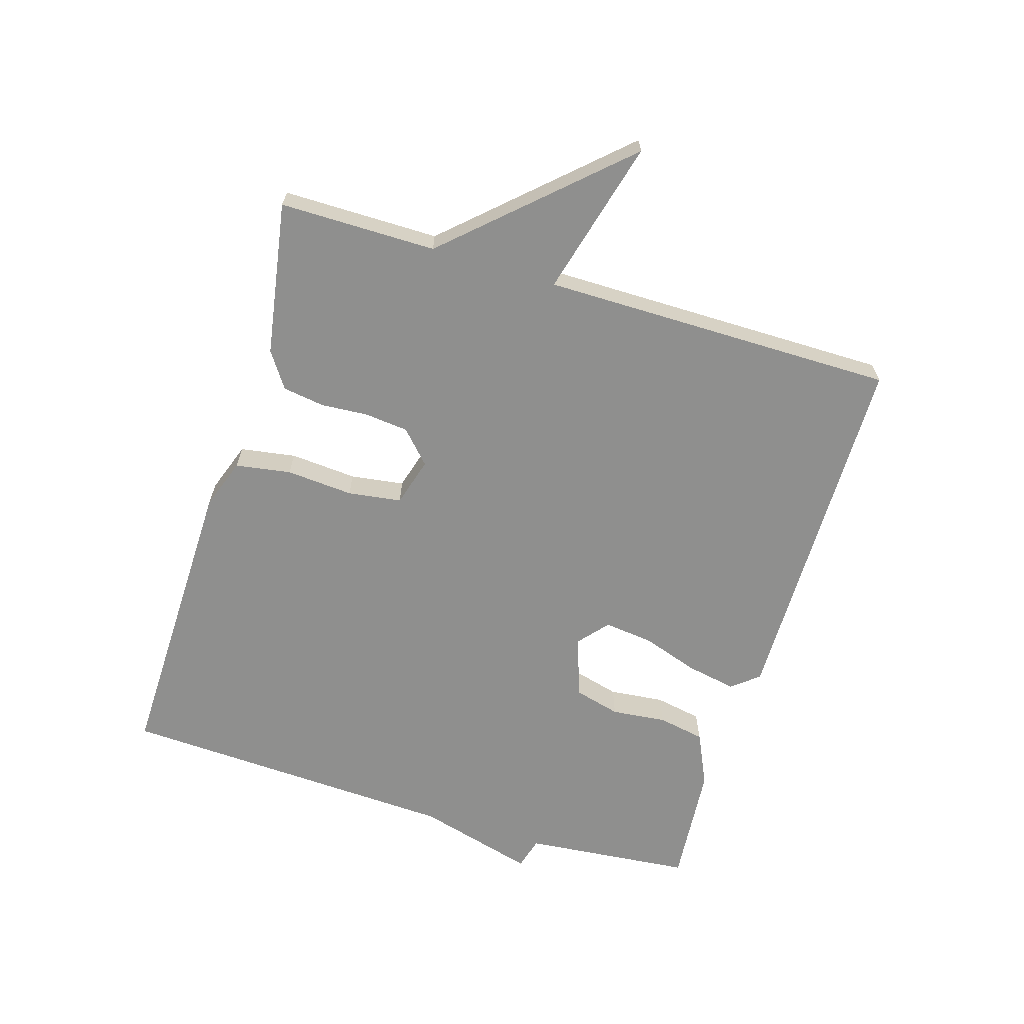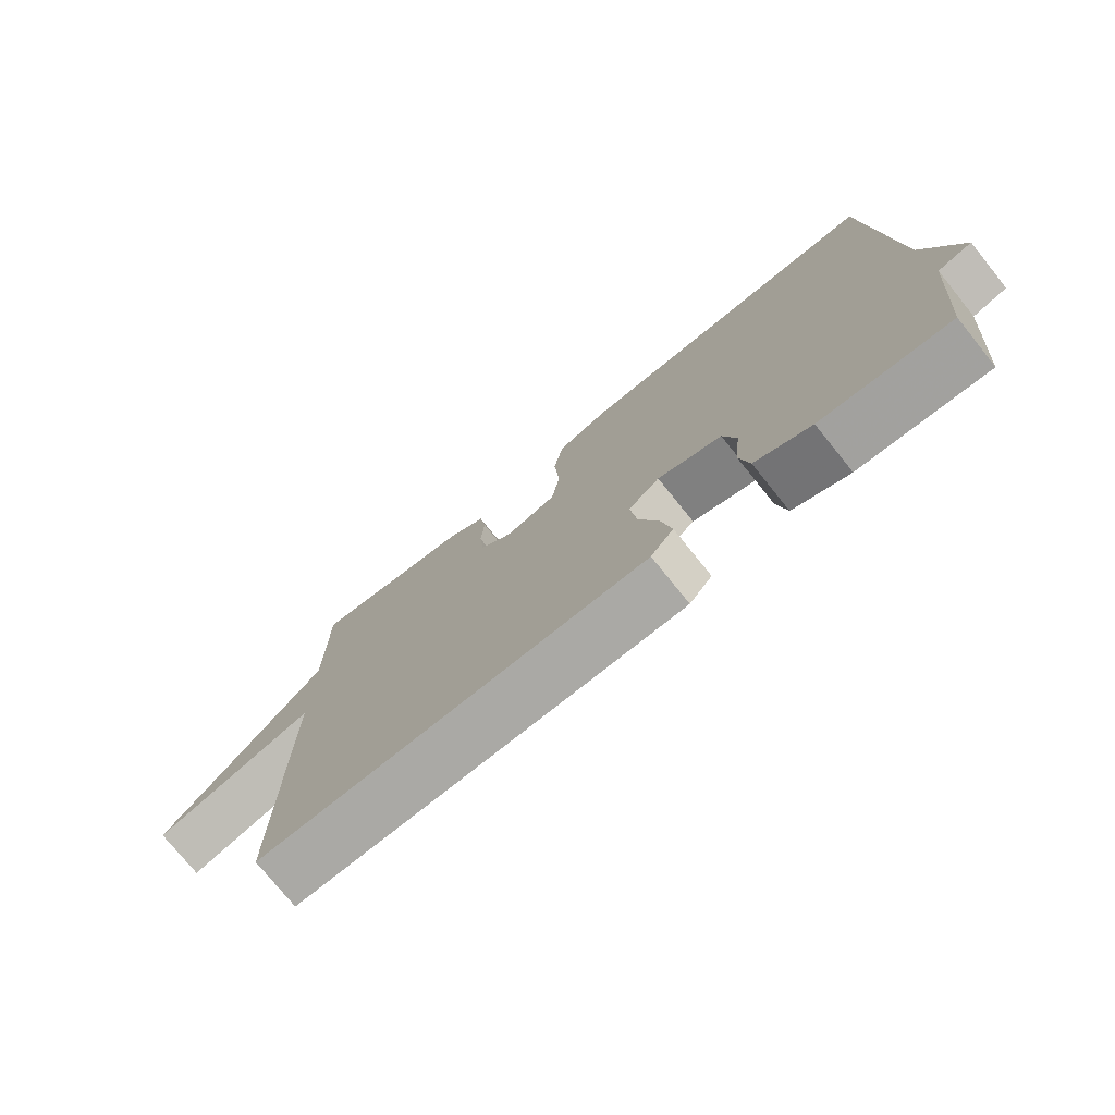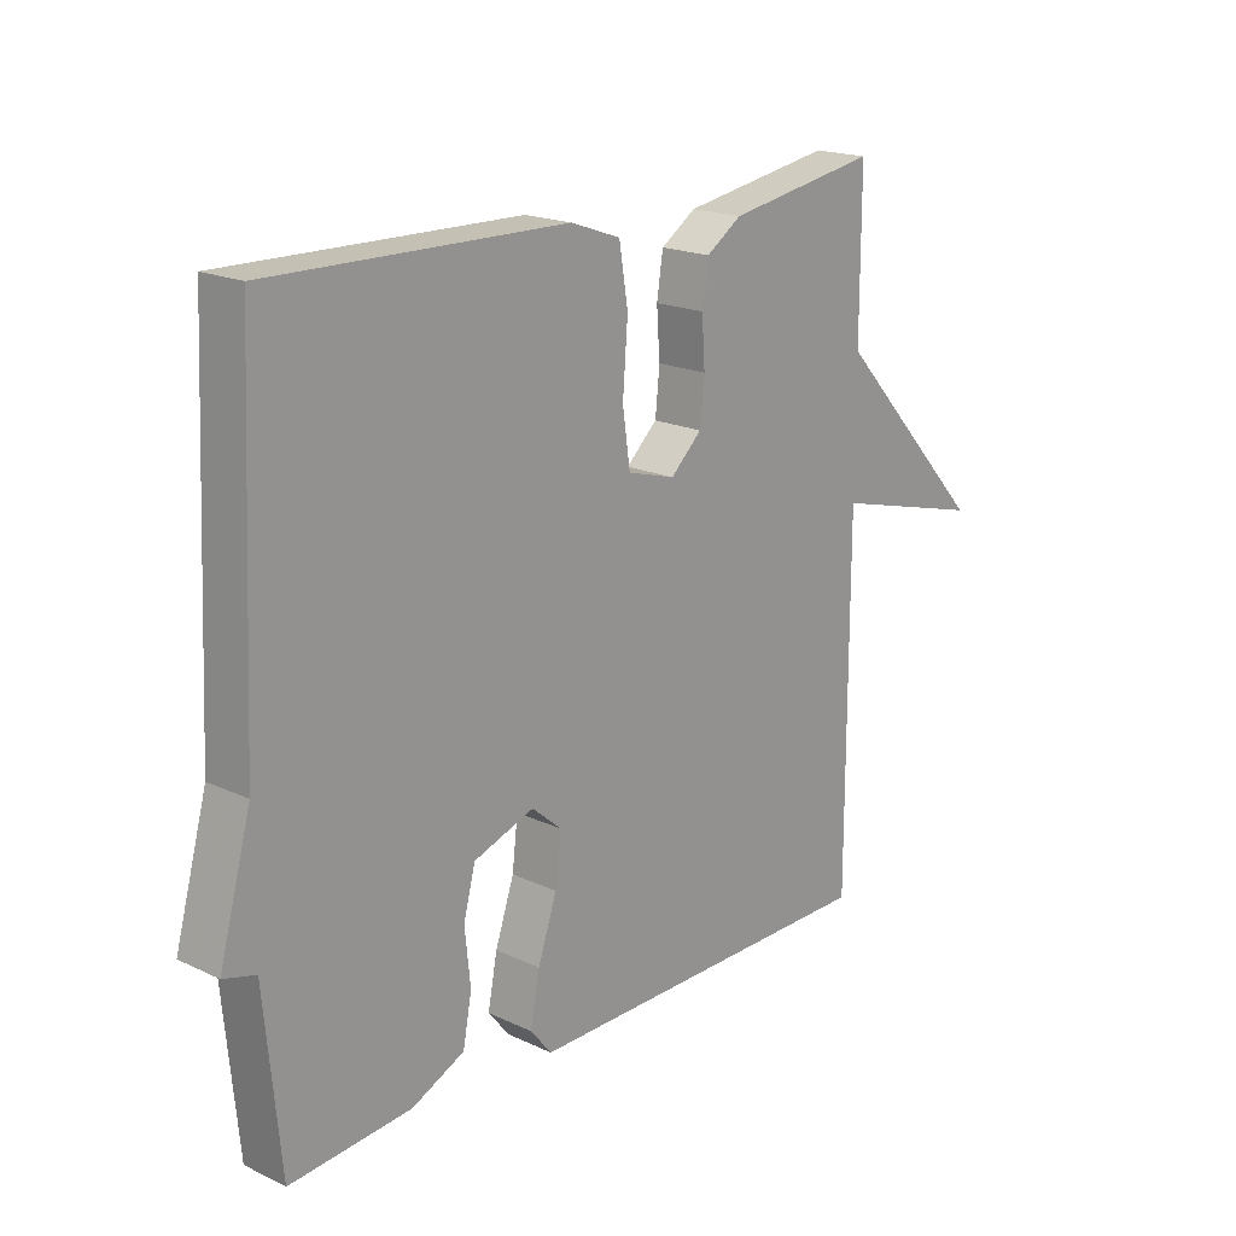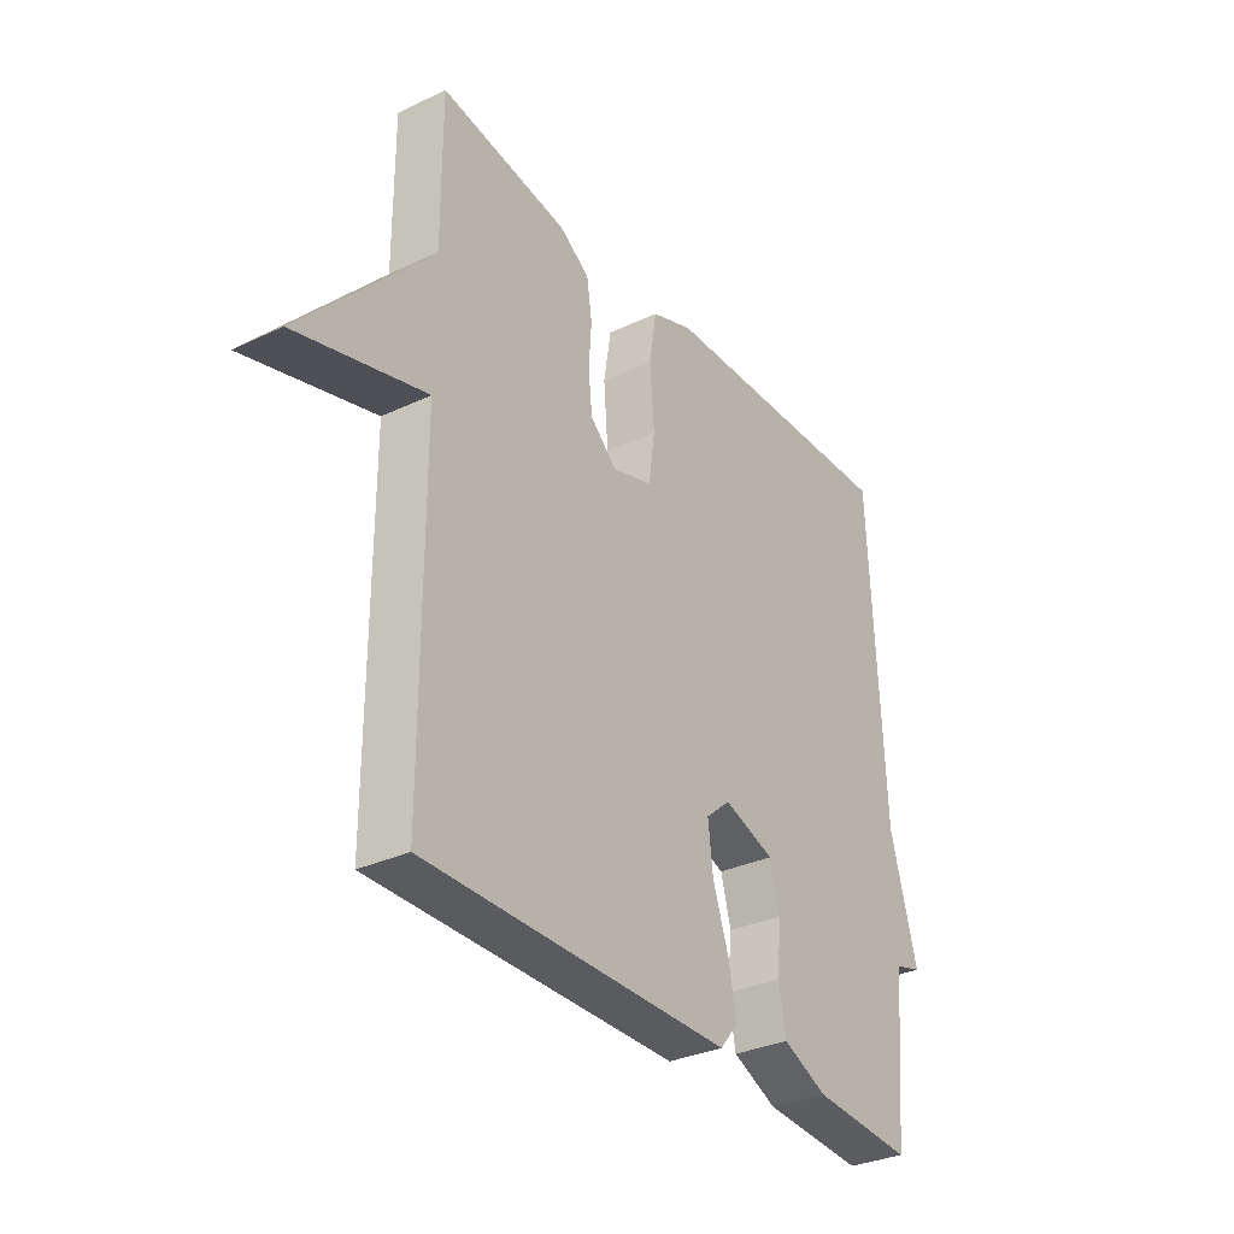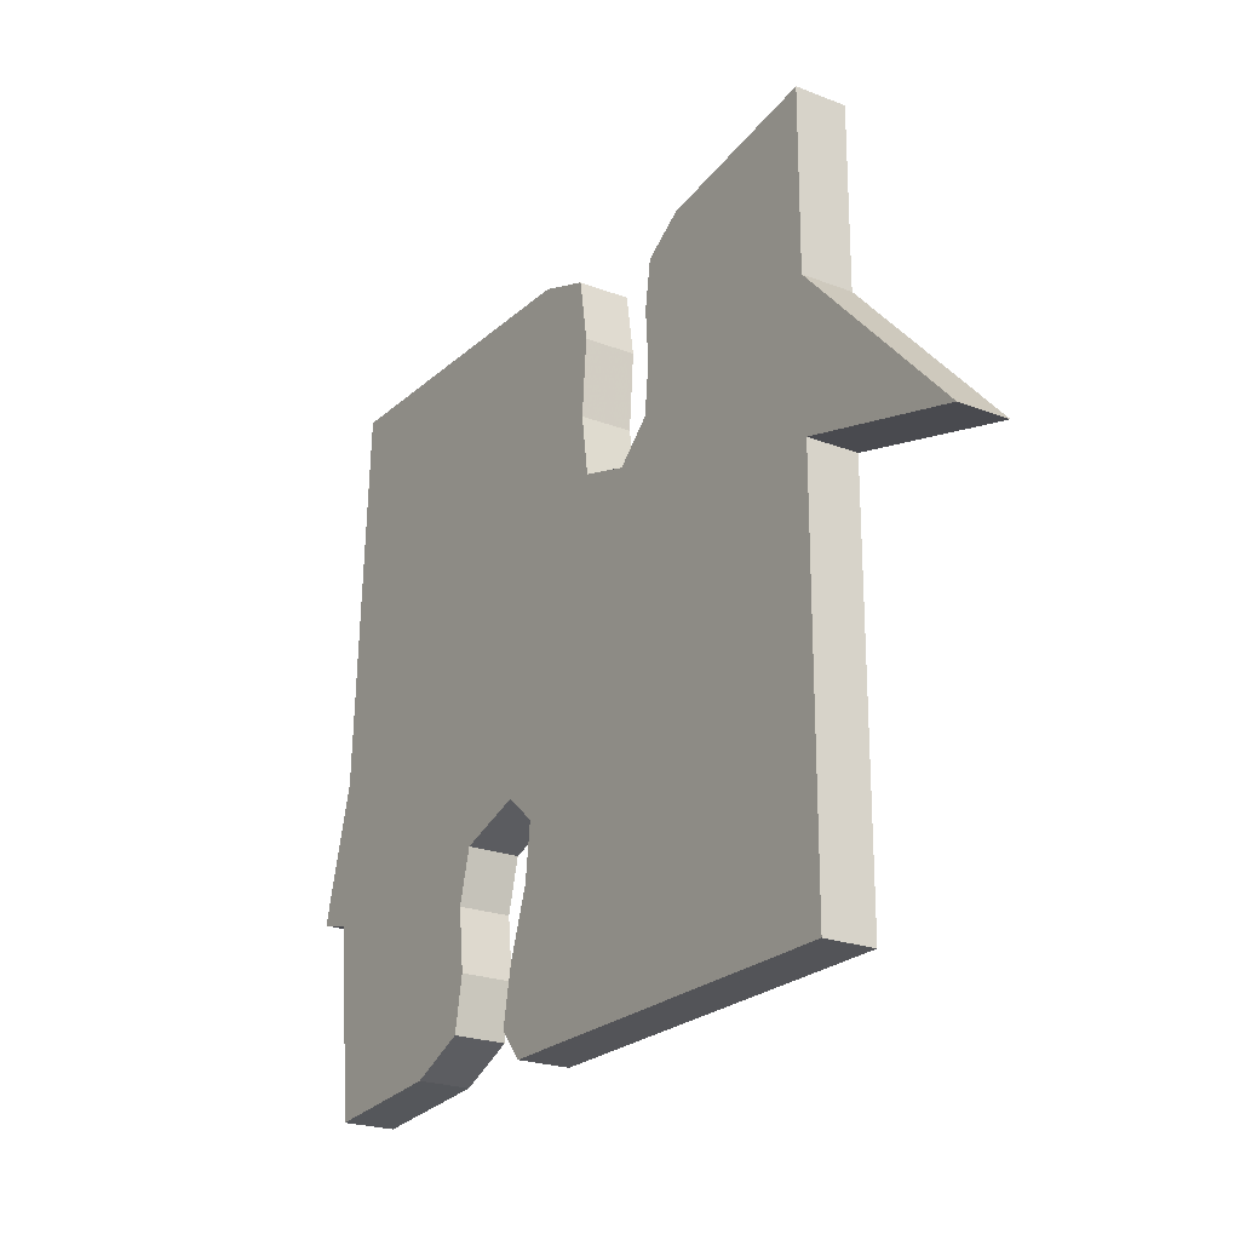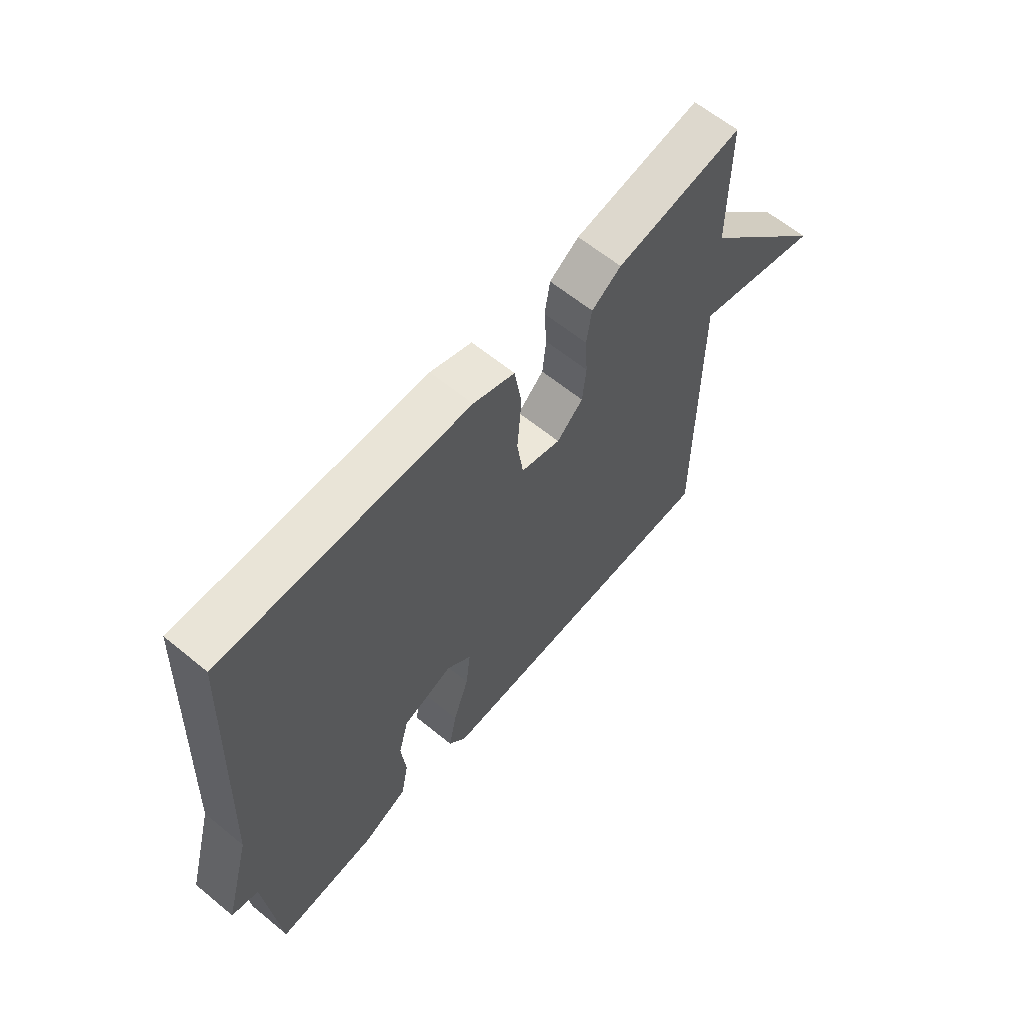
<metadata>
{"format":"obj","ext":"obj","renderer":"f3d","projection":"perspective","resolution":1024,"background":"white","views":[{"elev":-65.2,"azim":73.0,"up":"+Y"},{"elev":-75.8,"azim":-141.1,"up":"+Z"},{"elev":18.9,"azim":-48.4,"up":"+Z"},{"elev":-31.8,"azim":123.7,"up":"+Z"},{"elev":-23.0,"azim":56.6,"up":"+Z"},{"elev":62.2,"azim":-50.2,"up":"+Z"}]}
</metadata>
<code>
v 0.5 0.07 -0.5
v -0.077 0.07 -0.505
v -0.111 0.07 -0.463
v -0.096 0.07 -0.385
v -0.066 0.07 -0.296
v -0.057 0.07 -0.219
v -0.104 0.07 -0.179
v -0.2 0.07 -0.213
v -0.219 0.07 -0.285
v -0.21 0.07 -0.371
v -0.224 0.07 -0.445
v -0.308 0.07 -0.484
v -0.5 0.07 -0.5
v -0.525 0.07 -0.235
v -0.576 0.07 -0.221
v -0.525 0.07 -0.035
v -0.5 0.07 0.5
v -0.032 0.07 0.492
v 0.047 0.07 0.464
v 0.061 0.07 0.377
v 0.053 0.07 0.272
v 0.065 0.07 0.188
v 0.141 0.07 0.166
v 0.191 0.07 0.213
v 0.198 0.07 0.282
v 0.193 0.07 0.356
v 0.203 0.07 0.421
v 0.259 0.07 0.459
v 0.5 0.07 0.5
v 0.5 0.07 0.255
v 0.744 0.07 -0.009
v 0.5 0.07 0.055
v 0.5 0 -0.5
v -0.077 0 -0.505
v -0.111 0 -0.463
v -0.096 0 -0.385
v -0.066 0 -0.296
v -0.057 0 -0.219
v -0.104 0 -0.179
v -0.2 0 -0.213
v -0.219 0 -0.285
v -0.21 0 -0.371
v -0.224 0 -0.445
v -0.308 0 -0.484
v -0.5 0 -0.5
v -0.525 0 -0.235
v -0.576 0 -0.221
v -0.525 0 -0.035
v -0.5 0 0.5
v -0.032 0 0.492
v 0.047 0 0.464
v 0.061 0 0.377
v 0.053 0 0.272
v 0.065 0 0.188
v 0.141 0 0.166
v 0.191 0 0.213
v 0.198 0 0.282
v 0.193 0 0.356
v 0.203 0 0.421
v 0.259 0 0.459
v 0.5 0 0.5
v 0.5 0 0.255
v 0.744 0 -0.009
v 0.5 0 0.055
f 30 31 32
f 28 29 30
f 27 28 30
f 26 27 30
f 25 26 30
f 24 25 30 32
f 3 4 5
f 2 3 5
f 1 2 5
f 32 1 5
f 24 32 5
f 23 24 5
f 19 20 21
f 18 19 21
f 17 18 21
f 16 17 21
f 16 21 22
f 15 16 22
f 14 15 22
f 12 13 14
f 11 12 14
f 10 11 14
f 9 10 14
f 8 9 14
f 14 22 23
f 8 14 23
f 7 8 23
f 23 5 6
f 6 7 23
f 64 63 62
f 62 61 60
f 62 60 59
f 62 59 58
f 62 58 57
f 64 62 57 56
f 37 36 35
f 37 35 34
f 37 34 33
f 37 33 64
f 37 64 56
f 37 56 55
f 53 52 51
f 53 51 50
f 53 50 49
f 53 49 48
f 54 53 48
f 54 48 47
f 54 47 46
f 46 45 44
f 46 44 43
f 46 43 42
f 46 42 41
f 46 41 40
f 55 54 46
f 55 46 40
f 55 40 39
f 38 37 55
f 55 39 38
f 1 33 34 2
f 2 34 35 3
f 3 35 36 4
f 4 36 37 5
f 5 37 38 6
f 6 38 39 7
f 7 39 40 8
f 8 40 41 9
f 9 41 42 10
f 10 42 43 11
f 11 43 44 12
f 12 44 45 13
f 13 45 46 14
f 14 46 47 15
f 15 47 48 16
f 16 48 49 17
f 17 49 50 18
f 18 50 51 19
f 19 51 52 20
f 20 52 53 21
f 21 53 54 22
f 22 54 55 23
f 23 55 56 24
f 24 56 57 25
f 25 57 58 26
f 26 58 59 27
f 27 59 60 28
f 28 60 61 29
f 29 61 62 30
f 30 62 63 31
f 31 63 64 32
f 32 64 33 1

</code>
